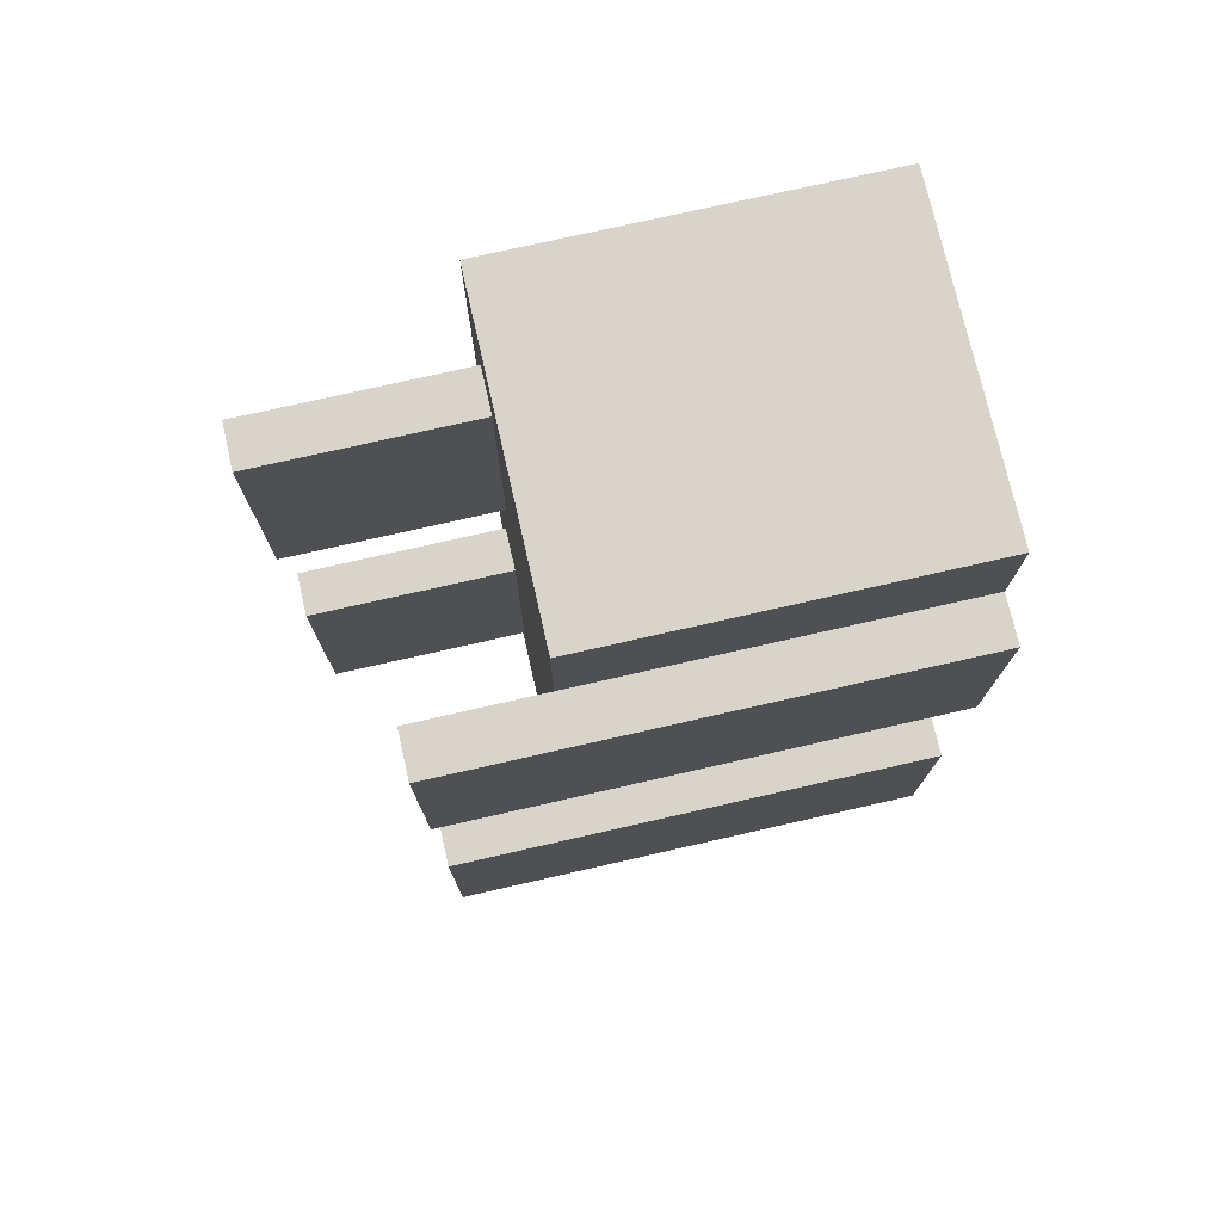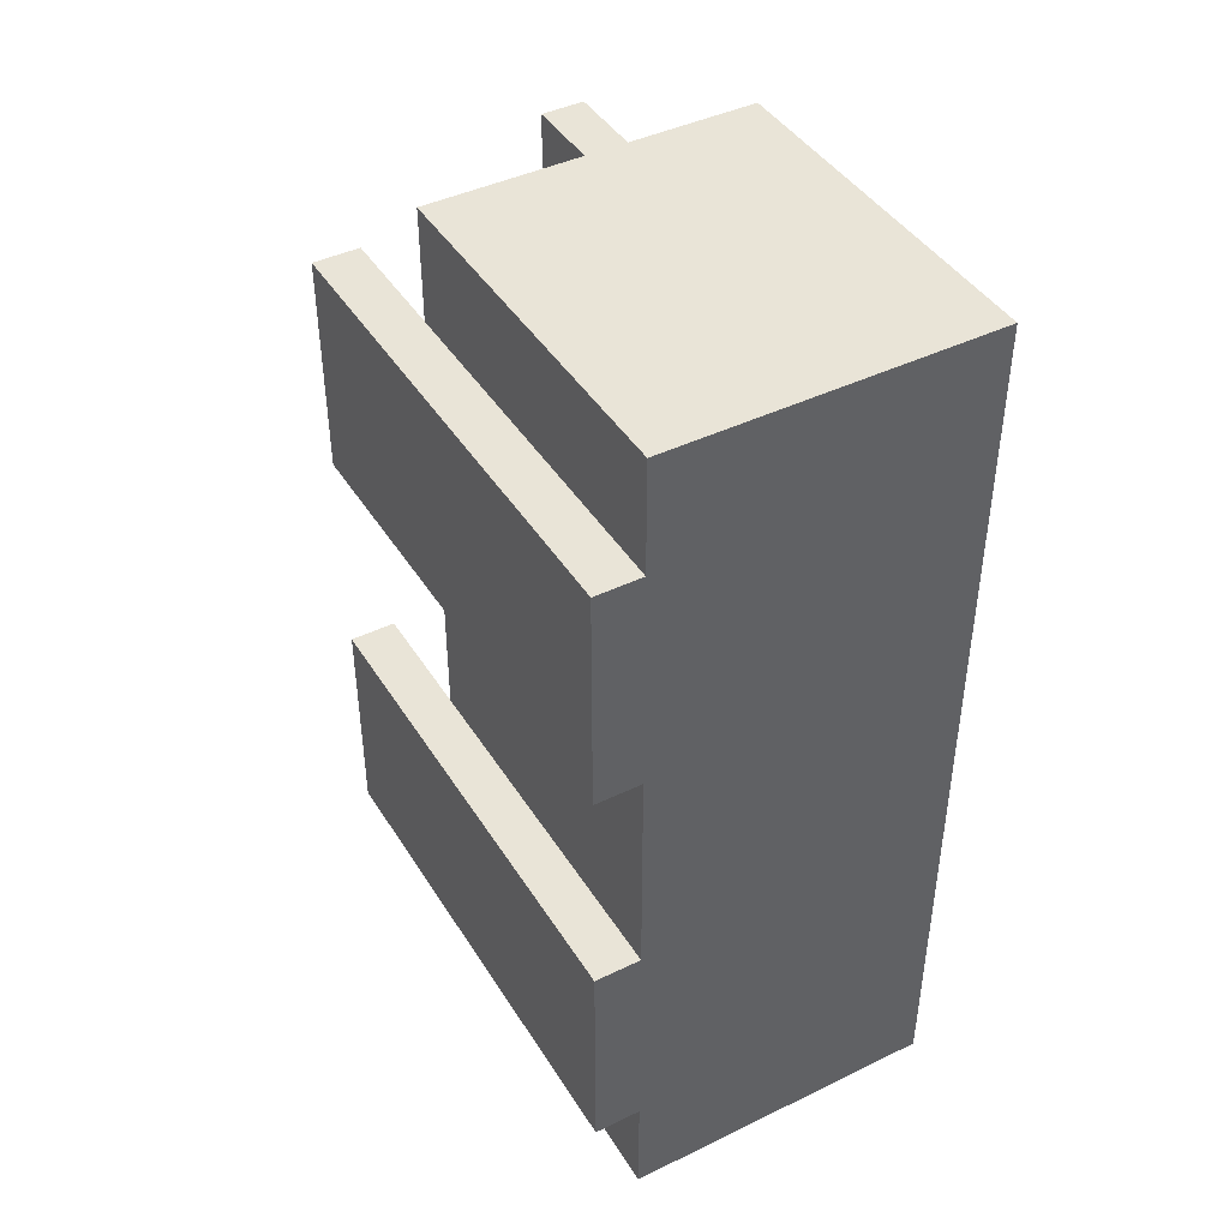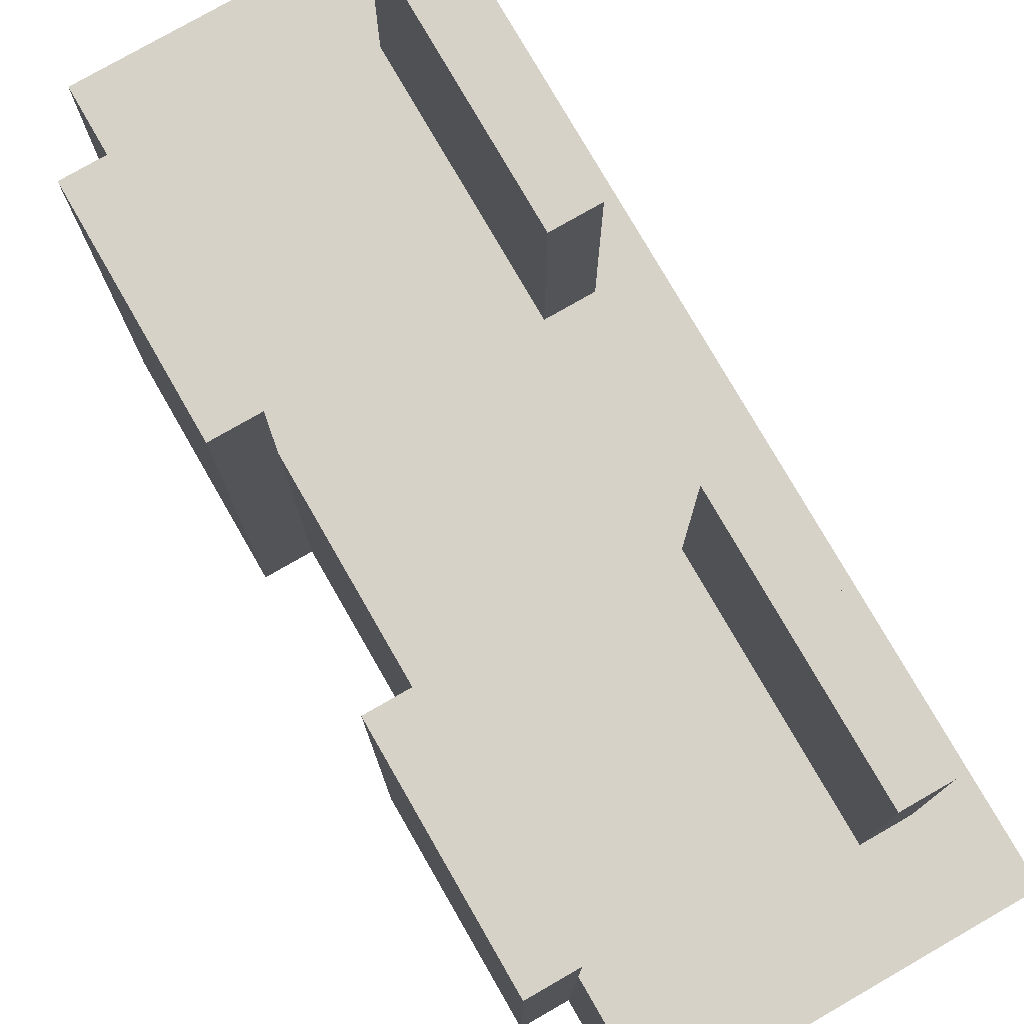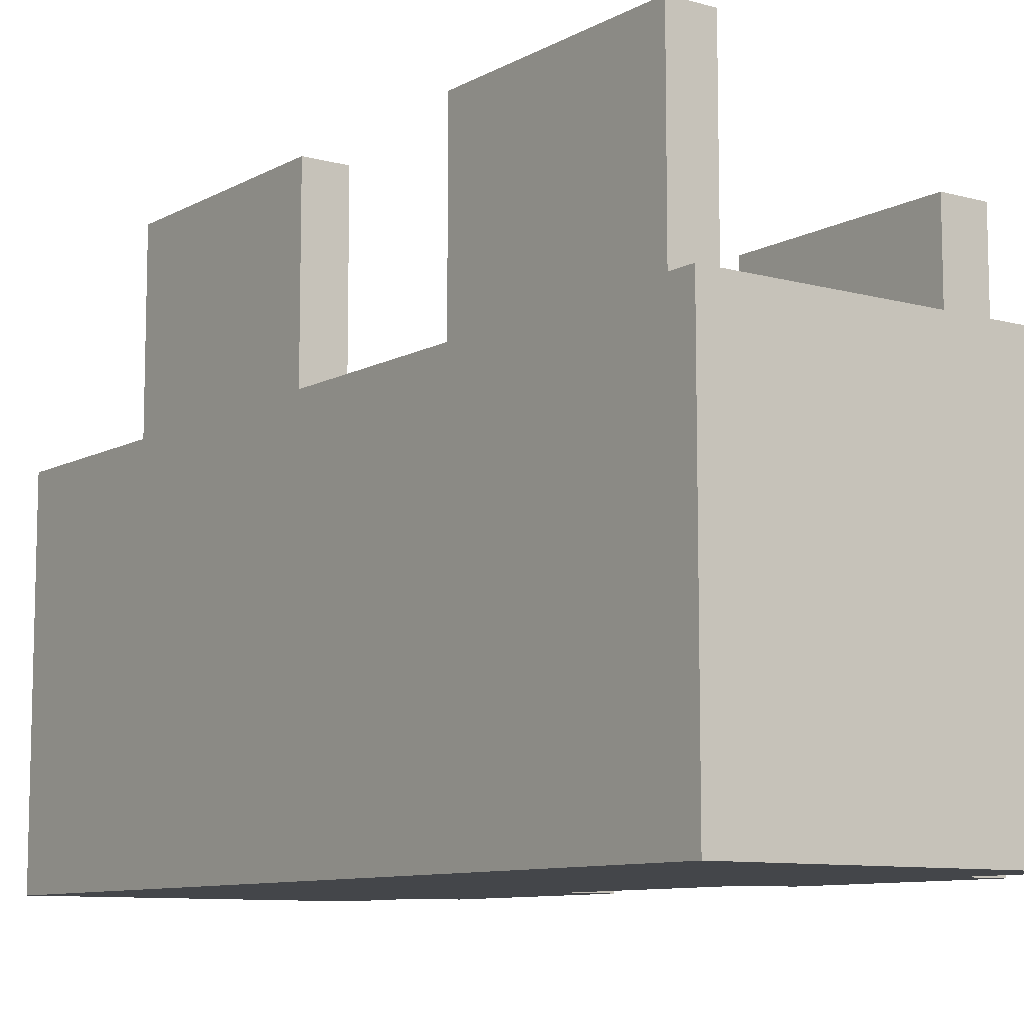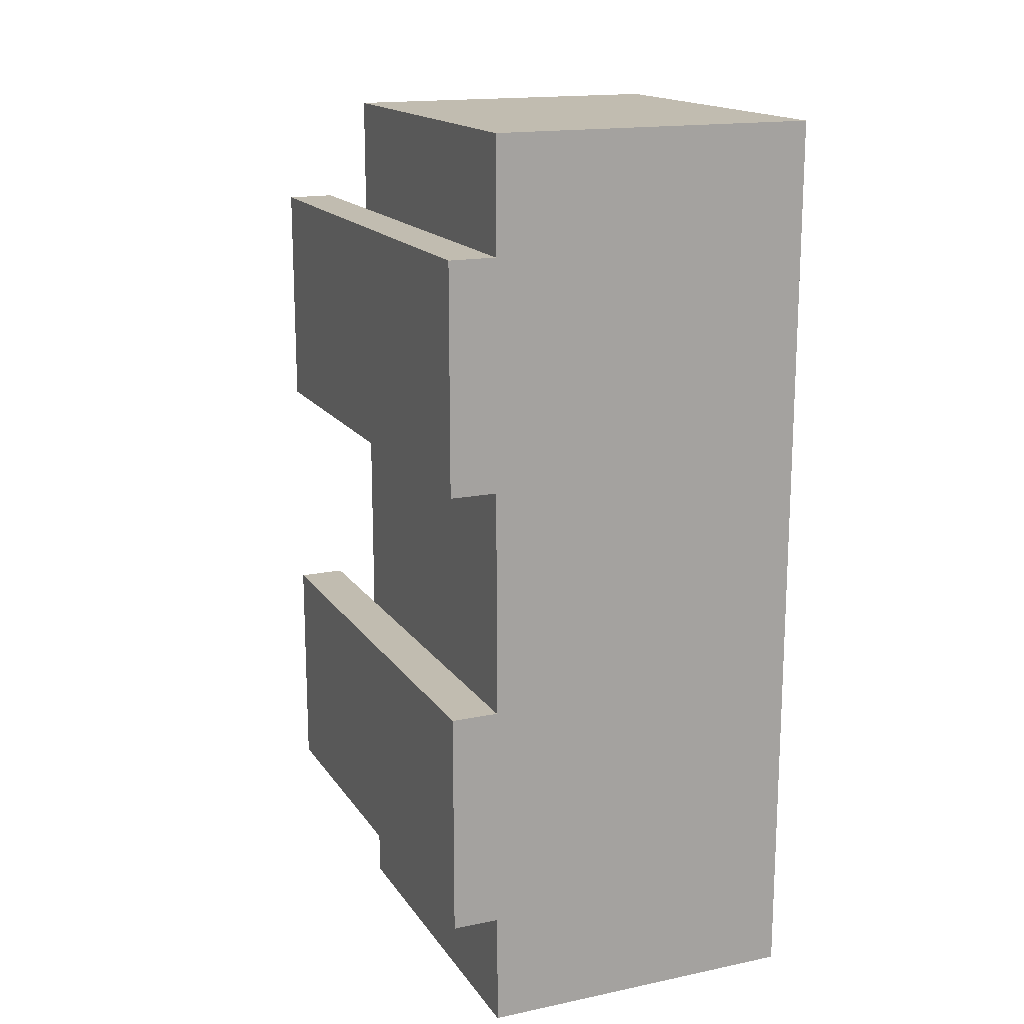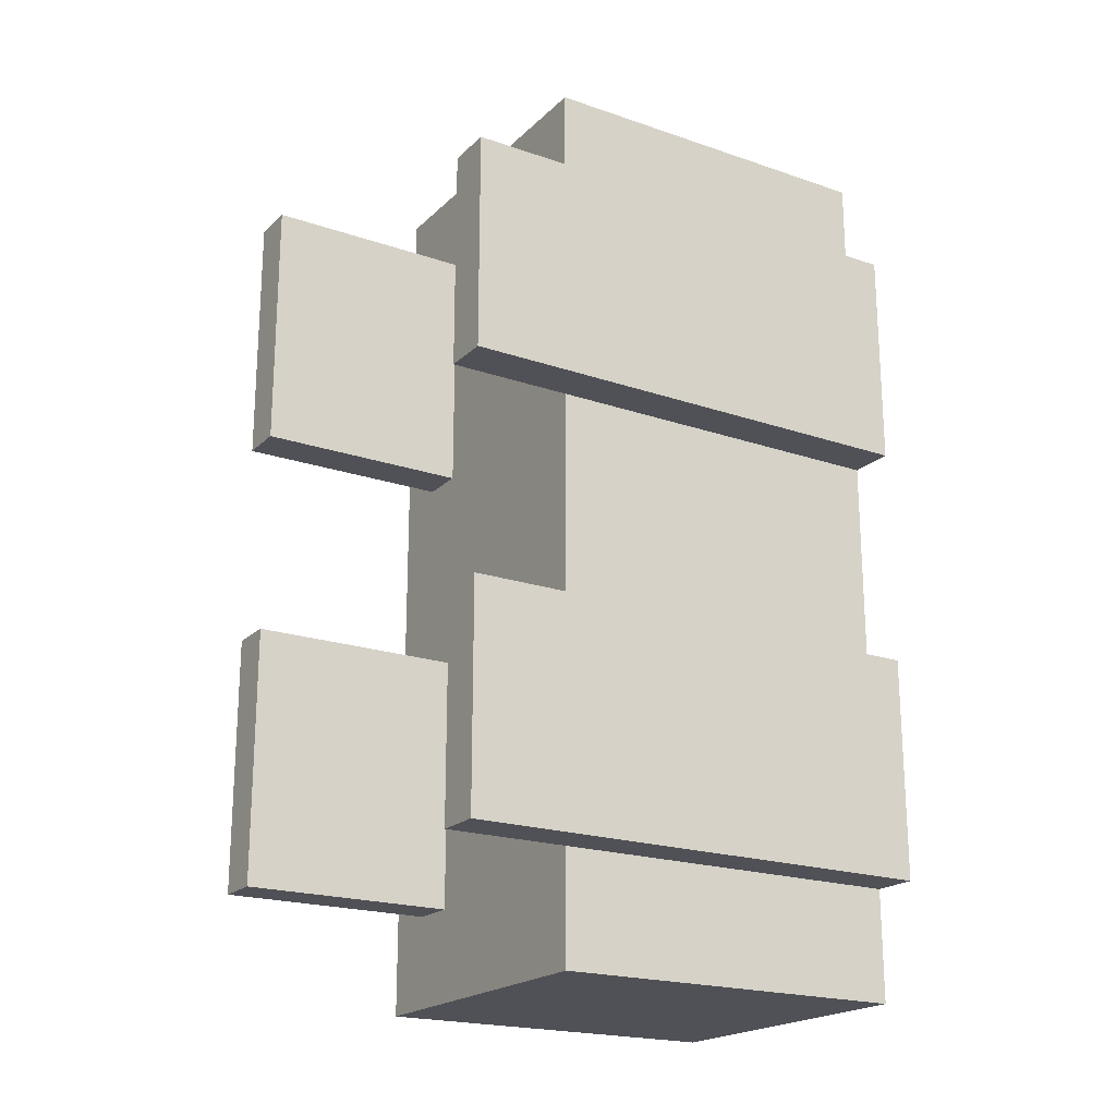
<metadata>
{"format":"obj","ext":"obj","renderer":"f3d","projection":"perspective","resolution":1024,"background":"white","views":[{"elev":75.5,"azim":-102.8,"up":"+Z"},{"elev":43.1,"azim":-29.8,"up":"+Z"},{"elev":77.5,"azim":-29.9,"up":"+Y"},{"elev":-9.4,"azim":144.2,"up":"+Y"},{"elev":16.4,"azim":-23.0,"up":"+Z"},{"elev":-20.5,"azim":-121.8,"up":"+Z"}]}
</metadata>
<code>
o Table_1_Cube.003
v -0.9096 -0.02087 3.17
v -0.9096 2.56 3.17
v -0.9096 -0.02087 -3.17
v -0.9096 2.56 -3.17
v 1.373 -0.02087 3.17
v 1.373 2.56 3.17
v 1.373 -0.02087 -3.17
v 1.373 2.56 -3.17
v -0.9096 2.56 -0.7925
v -0.9096 -0.02087 0.7925
v -1.238 -0.02087 2.377
v -0.9096 2.56 -2.377
v -0.9096 -0.02087 2.377
v -0.9096 2.56 0.7925
v -0.9096 -0.02087 -0.7925
v -1.238 -0.02087 -2.377
v -1.238 -0.02087 0.7925
v -1.238 -0.02087 -0.7925
v -0.9096 2.56 2.377
v -0.9096 -0.02087 -2.377
v -1.238 3.443 0.7925
v 0.6837 2.56 0.7252
v 1.373 2.56 -0.7925
v 1 2.56 -0.7252
v 1.373 2.56 0.7925
v 1 2.56 2.521
v 0.6837 2.56 -2.521
v -1.238 3.443 -0.7925
v -1.238 3.443 -2.377
v -0.9096 3.443 -0.7925
v -0.9096 3.443 2.377
v -0.9096 3.443 0.7925
v -1.238 3.443 2.377
v -0.9096 3.443 -2.377
v 1.373 2.56 -2.377
v 1.373 2.56 2.377
v 0.6837 2.56 2.521
v 1 2.56 -2.521
v 0.6837 2.56 -0.7252
v 1 2.56 0.7252
v 1 4.048 2.521
v 0.6837 4.048 2.521
v 1 4.048 -2.521
v 0.6837 4.048 -2.521
v 1 4.048 0.7252
v 0.6837 4.048 0.7252
v 1 4.048 -0.7252
v 0.6837 4.048 -0.7252
g Table_1_Cube.003_table_desk_1mat
f 8 3 4
f 48 43 44
f 10 7 5
f 38 8 27
f 32 33 31
f 18 20 15
f 27 9 39
f 34 28 30
f 19 33 11
f 37 19 2
f 11 10 13
f 13 2 19
f 9 34 30
f 17 33 21
f 36 5 25
f 46 40 22
f 14 37 22
f 39 44 27
f 29 12 16
f 20 4 3
f 32 19 14
f 39 22 40
f 10 15 7
f 38 47 24
f 26 42 37
f 17 21 14
f 47 39 24
f 5 1 13
f 9 28 18
f 35 24 23
f 44 38 27
f 25 26 36
f 2 5 6
f 29 18 28
f 14 15 10
f 45 26 40
f 48 47 43
f 8 7 3
f 37 46 22
f 46 41 45
f 5 13 10
f 3 7 20
f 15 20 7
f 4 12 27
f 38 35 8
f 4 27 8
f 32 21 33
f 18 16 20
f 27 12 9
f 34 29 28
f 11 13 19
f 19 31 33
f 2 6 37
f 26 37 6
f 6 36 26
f 11 17 10
f 13 1 2
f 9 12 34
f 17 11 33
f 7 8 35
f 23 25 5
f 7 35 23
f 6 5 36
f 7 23 5
f 46 45 40
f 14 19 37
f 39 48 44
f 20 16 12
f 29 34 12
f 20 12 4
f 32 31 19
f 25 23 24
f 39 9 14
f 25 24 40
f 14 22 39
f 40 24 39
f 38 43 47
f 26 41 42
f 32 14 21
f 10 17 14
f 47 48 39
f 18 15 9
f 9 30 28
f 35 38 24
f 44 43 38
f 25 40 26
f 2 1 5
f 29 16 18
f 14 9 15
f 45 41 26
f 37 42 46
f 46 42 41

</code>
